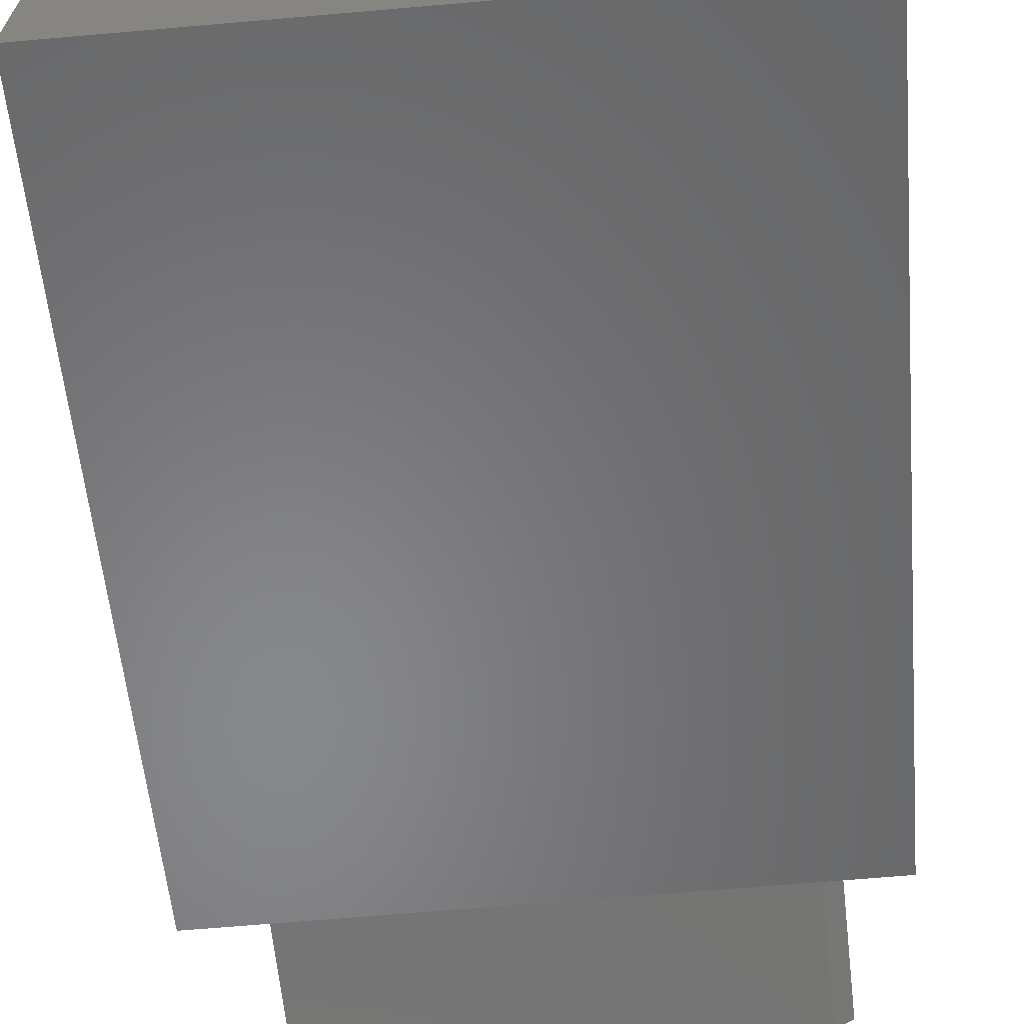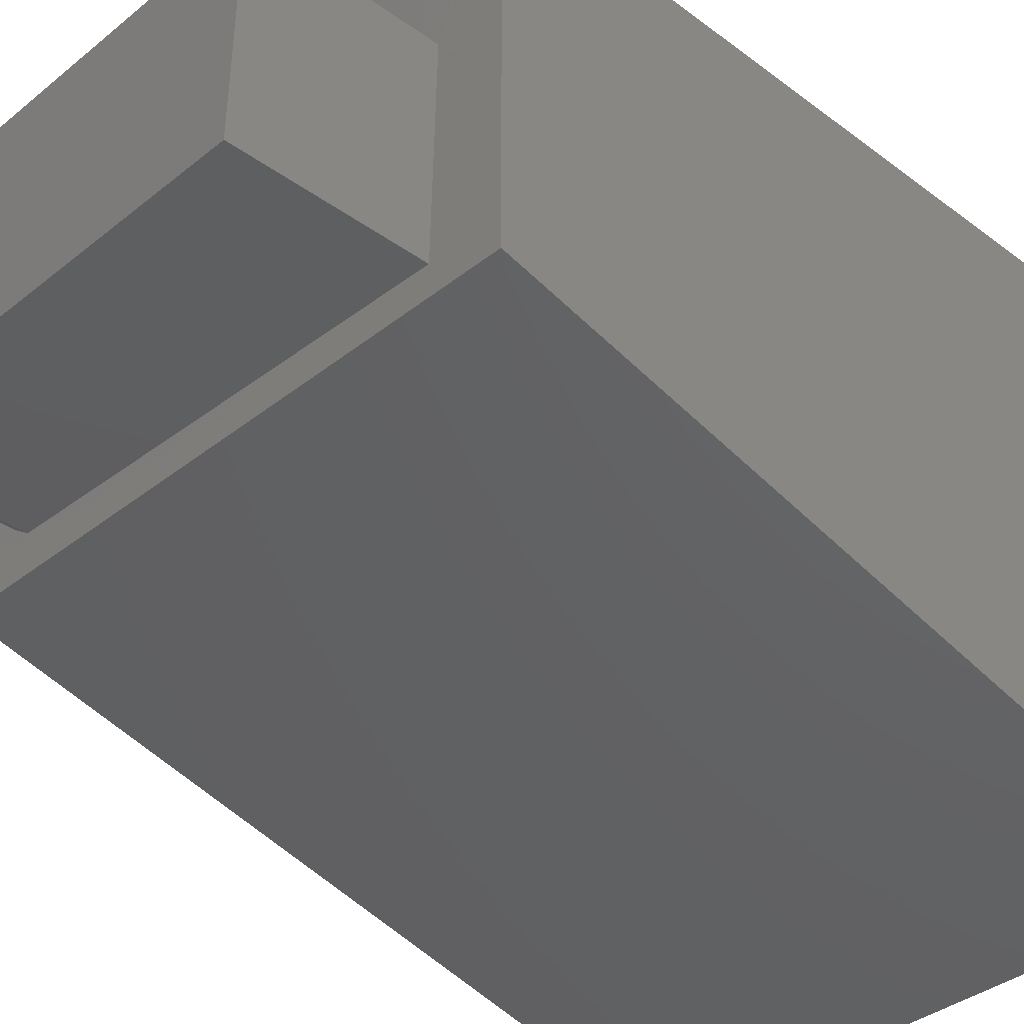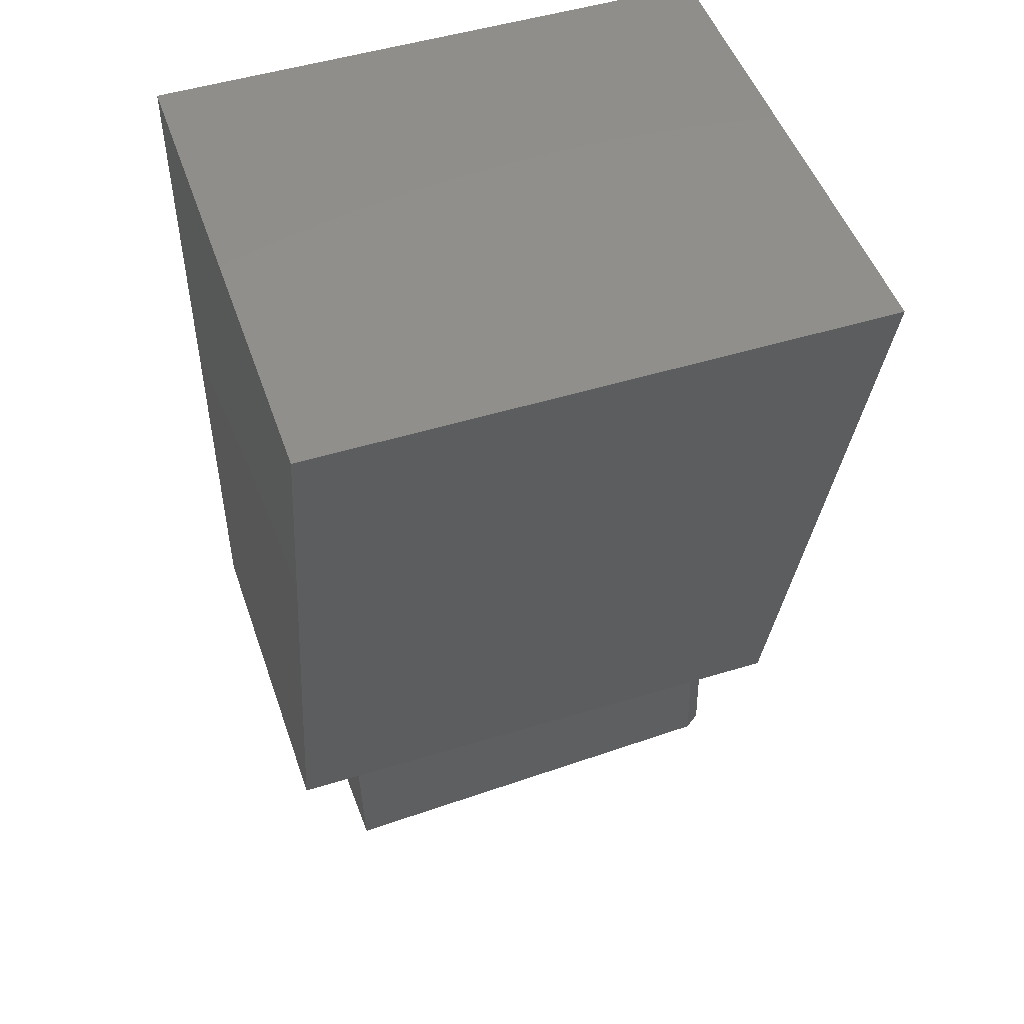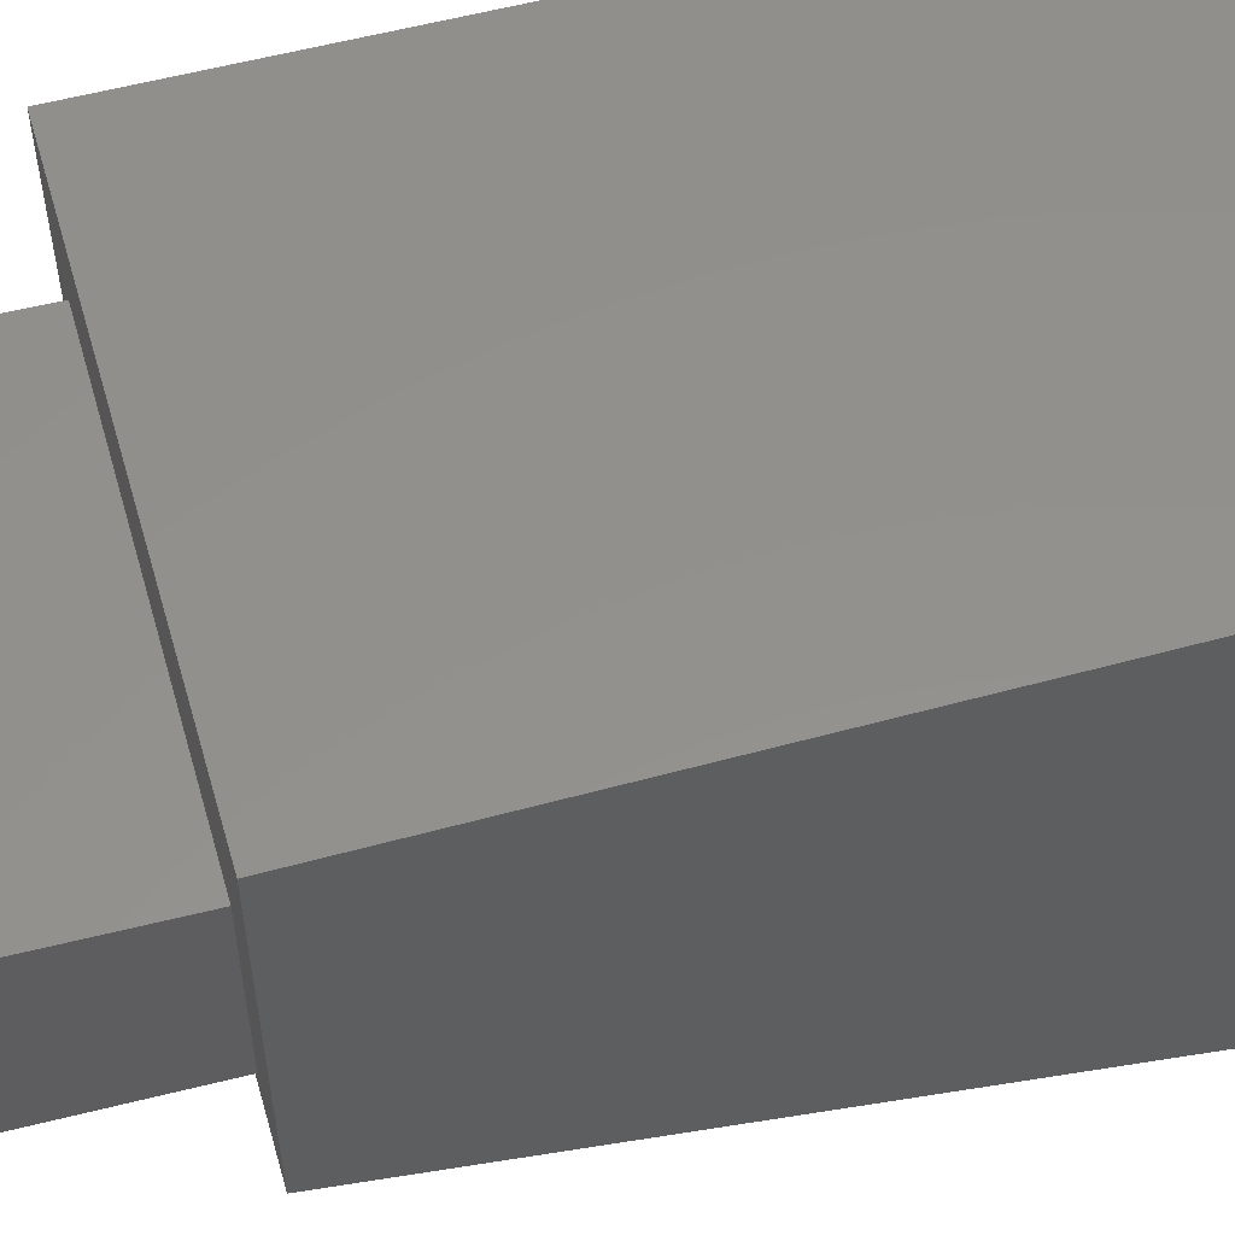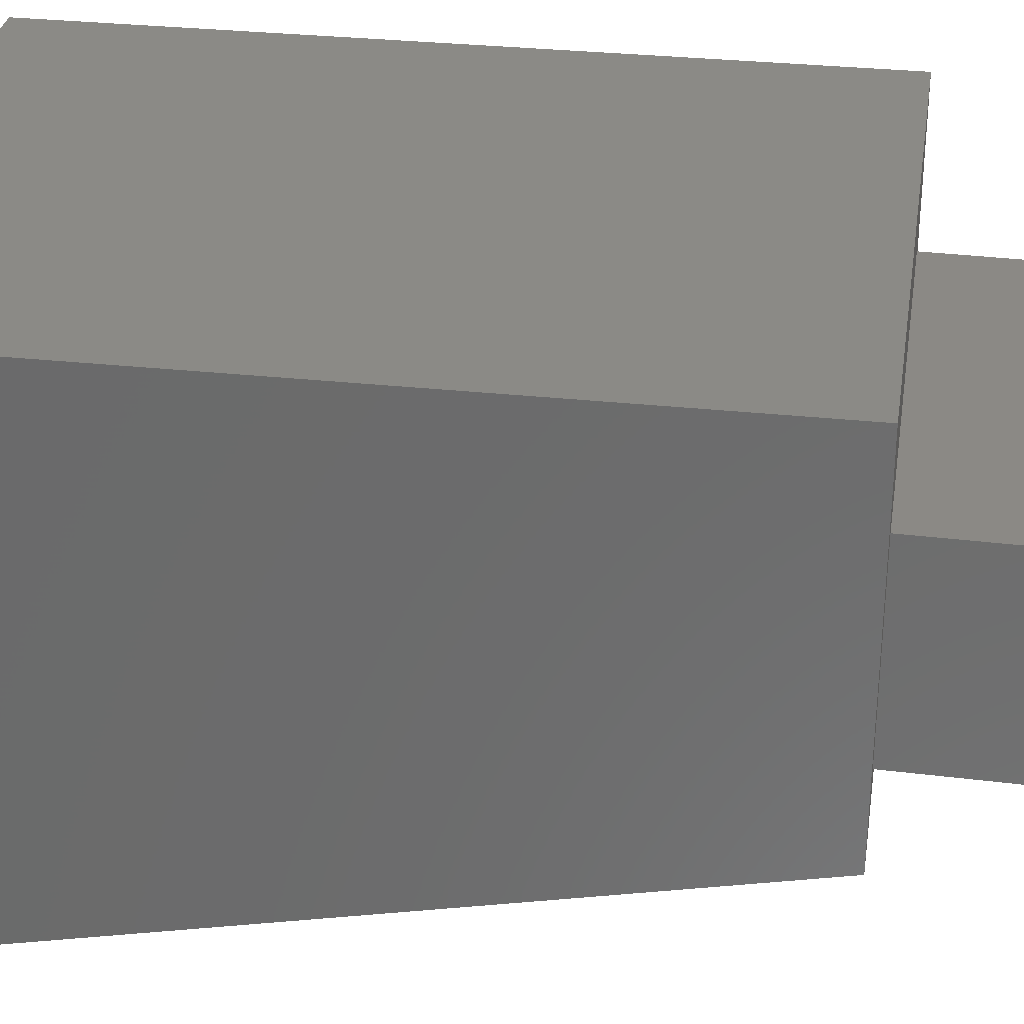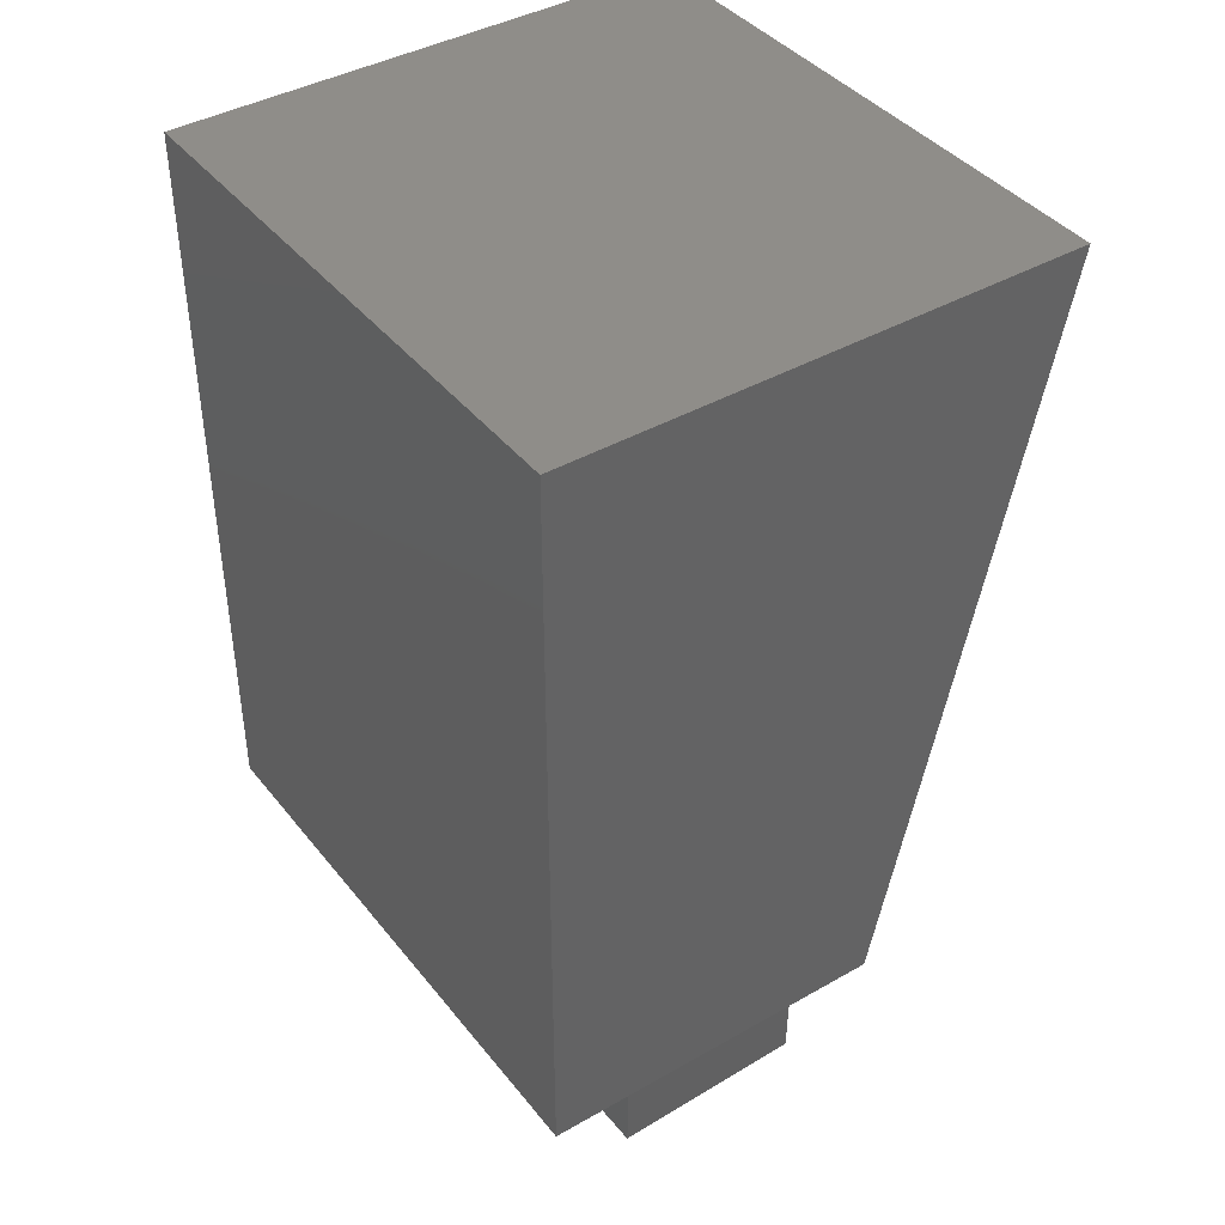
<metadata>
{"format":"stl","ext":"stl","renderer":"f3d","projection":"perspective","resolution":1024,"background":"white","views":[{"elev":-66.5,"azim":5.0,"up":"+Y"},{"elev":-36.9,"azim":-134.3,"up":"+Y"},{"elev":49.6,"azim":-18.8,"up":"+Z"},{"elev":54.1,"azim":-106.3,"up":"+Y"},{"elev":30.9,"azim":98.8,"up":"+Y"},{"elev":41.0,"azim":-124.8,"up":"+Z"}]}
</metadata>
<code>
# stl→obj: 18 verts, 32 faces
v -0.2987 0.1875 -0.7499
v 0.3181 0.2026 -0.7348
v -0.292 -0.08528 -0.7498
v 0.3244 -0.05451 -0.7346
v 0.3013 -0.07071 -0.7352
v 0.296 -0.07071 -0.5156
v -0.2978 -0.08528 -0.5156
v 0.3127 0.2026 -0.5156
v 0.319 -0.05451 -0.5156
v 0.3906 -0.1253 -0.5156
v 0.3906 0.3595 -0.5156
v -0.3906 0.3595 -0.5156
v -0.3045 0.1875 -0.5156
v -0.3906 -0.1253 -0.5156
v 0.3906 -0.3516 0.5078
v 0.3906 0.3595 0.5078
v -0.3906 -0.3516 0.5078
v -0.3906 0.3595 0.5078
f 1 2 3
f 3 2 4
f 3 4 5
f 5 6 3
f 3 6 7
f 2 8 4
f 4 8 9
f 10 9 11
f 11 9 8
f 11 8 12
f 12 8 13
f 12 13 14
f 14 13 7
f 14 7 10
f 10 7 6
f 10 6 9
f 4 9 5
f 5 9 6
f 1 13 2
f 2 13 8
f 3 7 1
f 1 7 13
f 10 11 15
f 15 11 16
f 14 17 12
f 12 17 18
f 18 17 16
f 16 17 15
f 11 12 16
f 16 12 18
f 15 17 10
f 10 17 14

</code>
